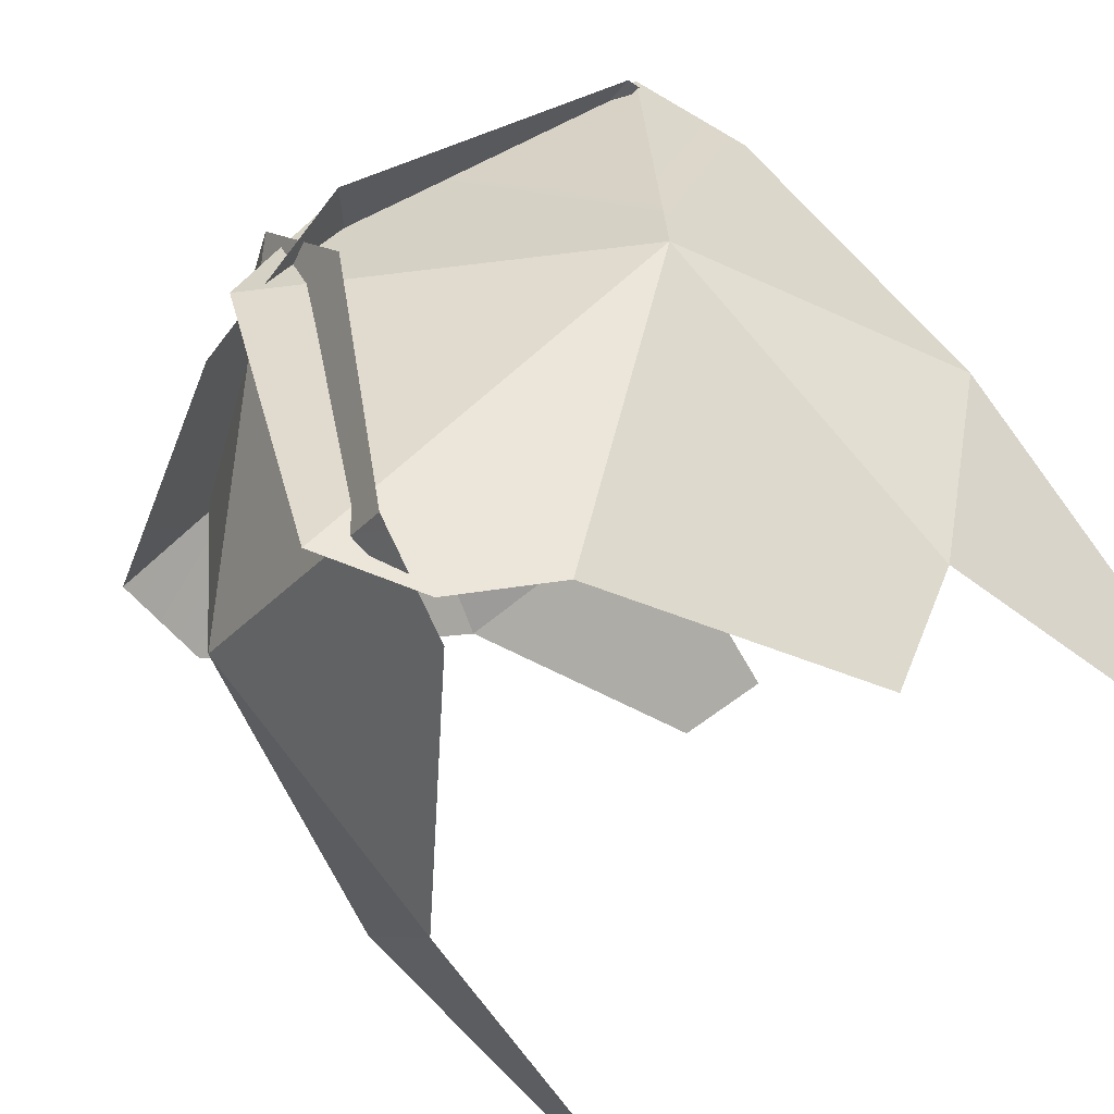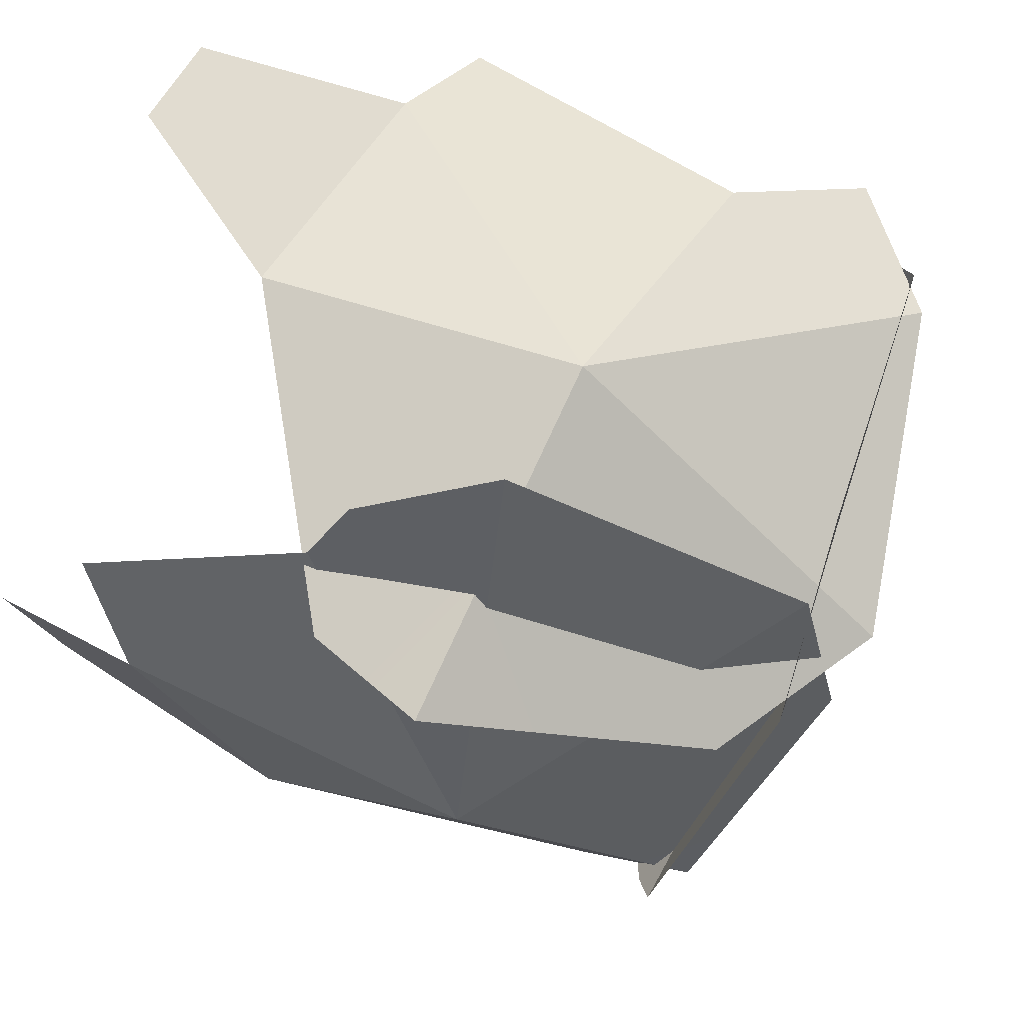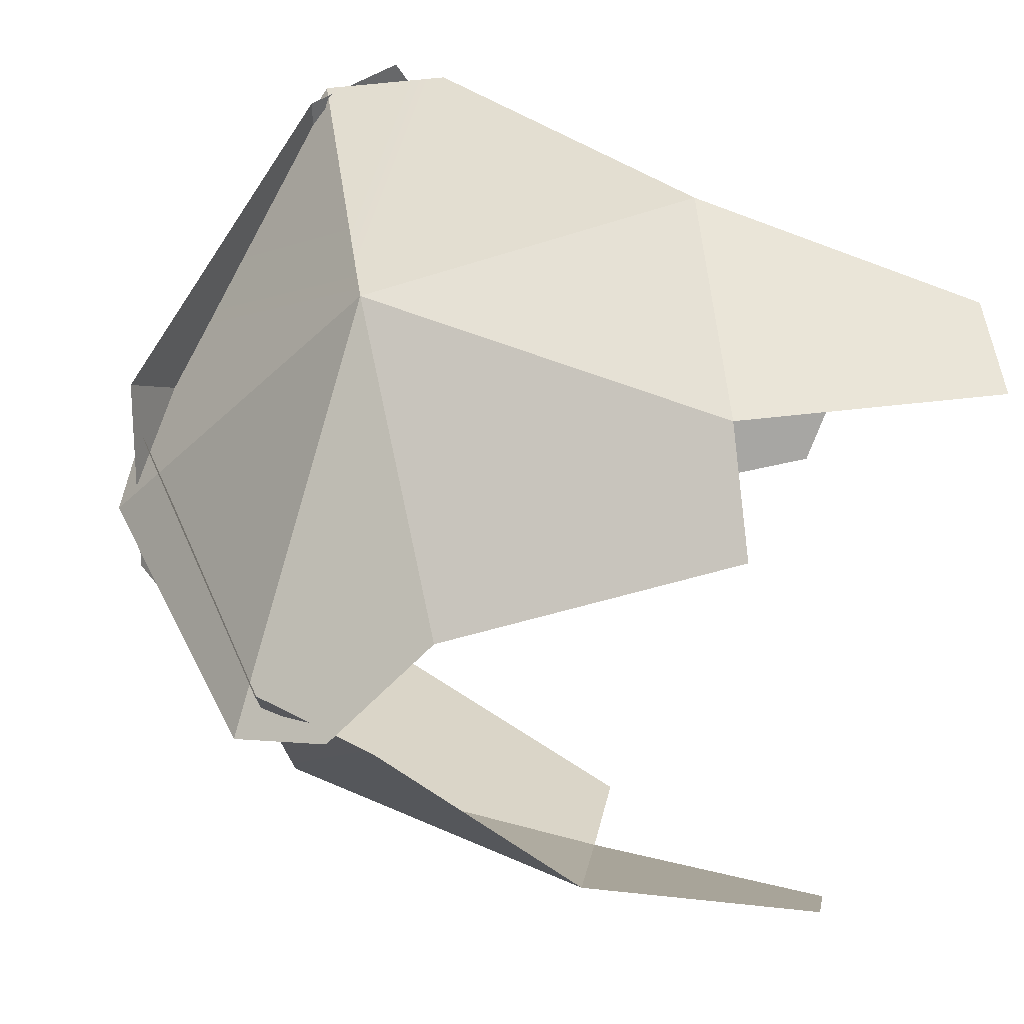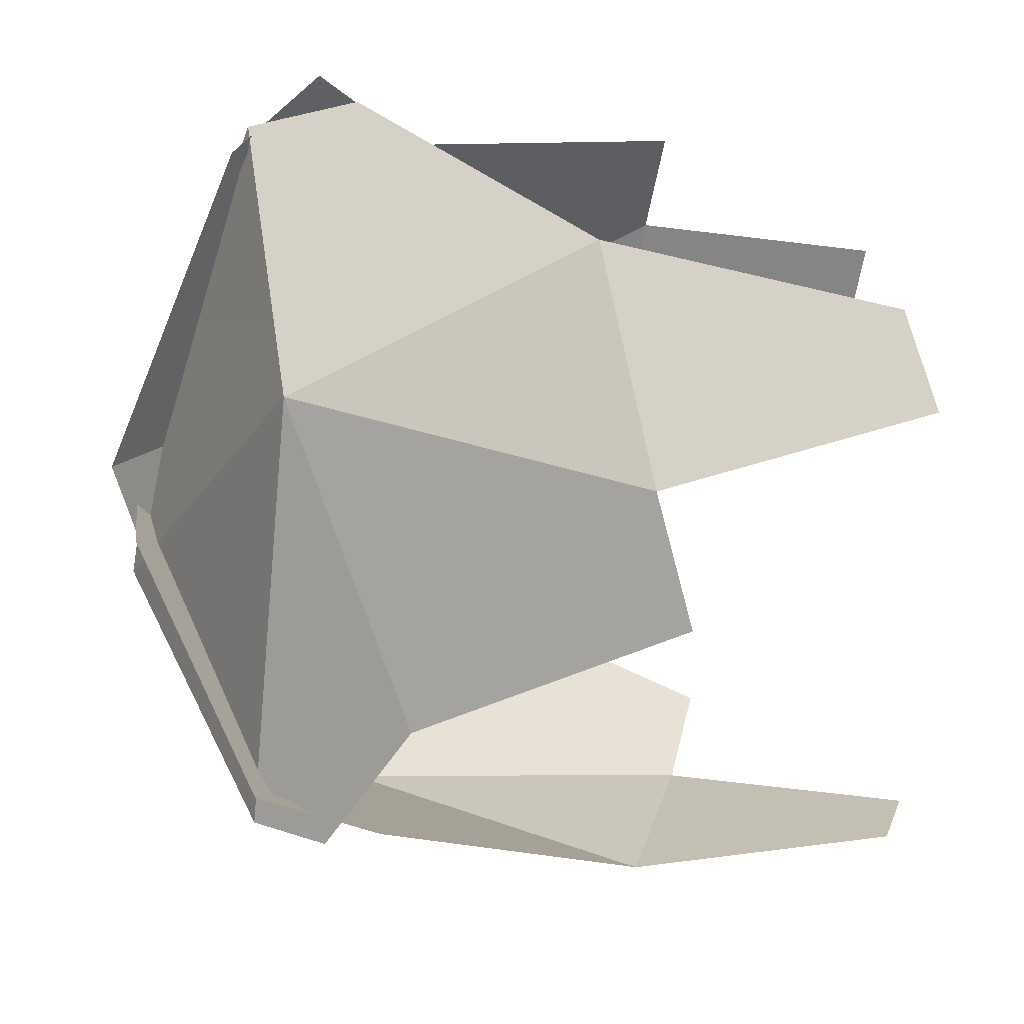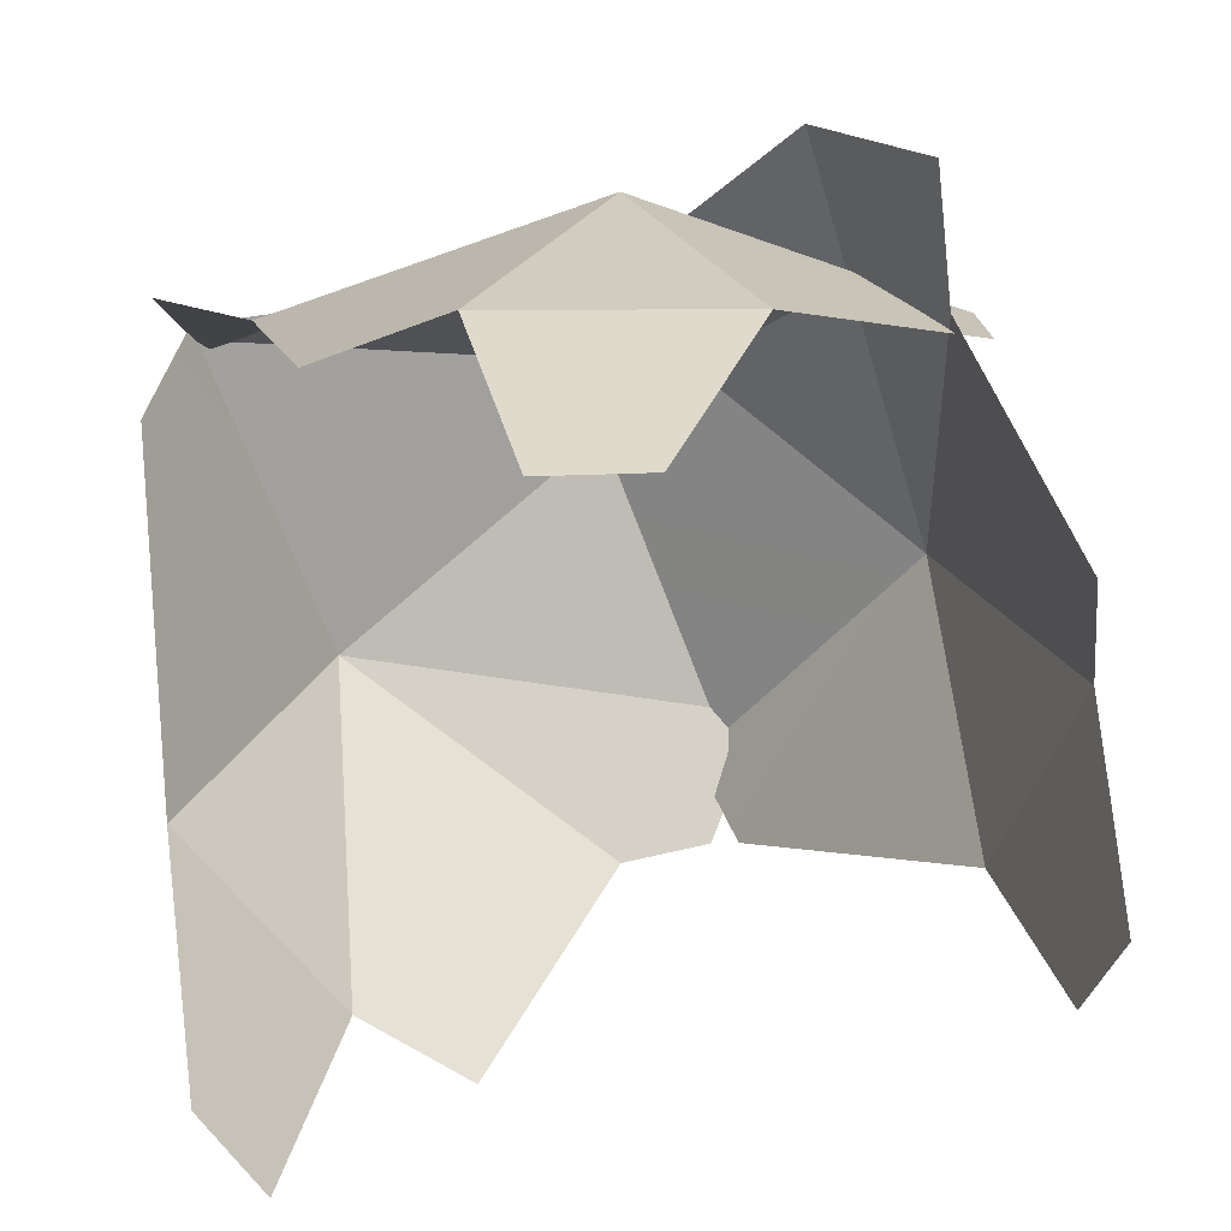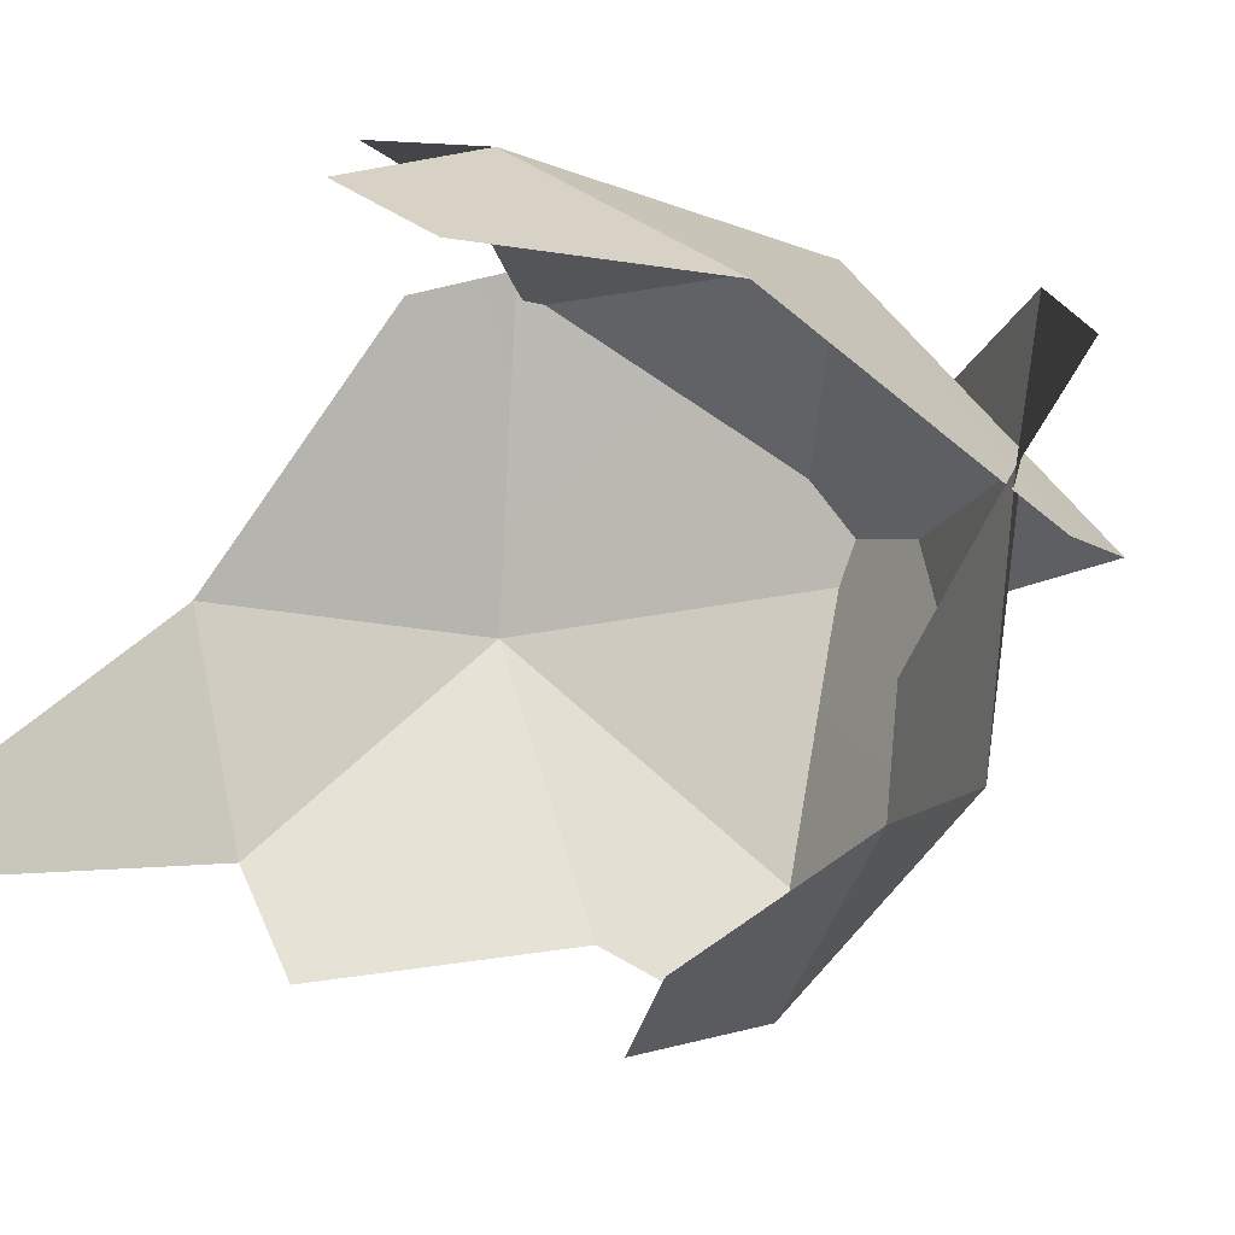
<metadata>
{"format":"obj","ext":"obj","renderer":"f3d","projection":"perspective","resolution":1024,"background":"white","views":[{"elev":-66.3,"azim":-137.8,"up":"+Z"},{"elev":34.2,"azim":136.0,"up":"+Z"},{"elev":-52.6,"azim":-98.7,"up":"+Z"},{"elev":-39.5,"azim":-85.7,"up":"+Z"},{"elev":-54.2,"azim":16.7,"up":"+Y"},{"elev":13.1,"azim":39.4,"up":"+Z"}]}
</metadata>
<code>
g Libel_Plants_Leaf_05
v -0.2978 0.9406 -0.3722
v 0.08098 0.5188 0.2099
v -0.7515 0.6518 0.04406
v -0.7515 0.6518 0.04406
v 0.08098 0.5188 0.2099
v -0.5491 0.3138 0.2595
v -0.7505 0.4866 0.2612
v -0.5491 0.3138 0.2595
v 0.08098 0.5188 0.2099
v -0.1058 -0.1603 0.437
v -0.356 -0.212 0.4387
v -0.1058 -0.1603 0.437
v 0.3385 -0.07803 0.2546
v 0.1867 -0.6112 0.3529
v 0.007751 -0.6573 0.4311
v -0.1058 -0.1603 0.437
v 0.08098 0.5188 0.2099
v 0.3385 -0.07803 0.2546
v 0.08098 0.5188 0.2099
v -0.2978 0.9406 -0.3722
v 0.07897 0.8835 -0.4714
v 0.6012 0.6243 -0.2607
v 0.3385 -0.07803 0.2546
v 0.08098 0.5188 0.2099
v 0.6338 0.3928 -0.1825
v 0.6012 0.6243 -0.2607
v -0.09087 0.9406 -0.1884
v 0.4072 0.5188 -0.6724
v 0.4051 0.6518 0.1764
v 0.4051 0.6518 0.1764
v 0.4072 0.5188 -0.6724
v 0.5774 0.3138 -0.06378
v 0.618 0.4866 0.1335
v 0.5774 0.3138 -0.06378
v 0.4072 0.5188 -0.6724
v 0.6661 -0.1603 -0.533
v 0.716 -0.212 -0.2878
v 0.6661 -0.1603 -0.533
v 0.4013 -0.07803 -0.9337
v 0.5271 -0.6112 -0.8038
v 0.6383 -0.6573 -0.6433
v 0.6661 -0.1603 -0.533
v 0.4072 0.5188 -0.6724
v 0.4013 -0.07803 -0.9337
v 0.4072 0.5188 -0.6724
v -0.09087 0.9406 -0.1884
v -0.2609 0.8835 -0.539
v -0.155 0.6243 -1.092
v 0.4013 -0.07803 -0.9337
v 0.4072 0.5188 -0.6724
v -0.08457 0.3928 -1.139
v -0.155 0.6243 -1.092
v -0.03215 0.9406 -0.4329
v -0.7107 0.5188 -0.5808
v -0.00197 0.6518 -1.048
v -0.00197 0.6518 -1.048
v -0.7107 0.5188 -0.5808
v -0.2973 0.3138 -1.059
v -0.1553 0.4866 -1.202
v -0.2973 0.3138 -1.059
v -0.7107 0.5188 -0.5808
v -0.7375 -0.1603 -0.8736
v -0.5606 -0.212 -1.051
v -0.7375 -0.1603 -0.8736
v -0.9253 -0.07803 -0.4316
v -0.8865 -0.6112 -0.6082
v -0.8141 -0.6573 -0.7896
v -0.7375 -0.1603 -0.8736
v -0.7107 0.5188 -0.5808
v -0.9253 -0.07803 -0.4316
v -0.7107 0.5188 -0.5808
v -0.03215 0.9406 -0.4329
v -0.2305 0.8835 -0.09752
v -0.75 0.6243 0.1196
v -0.9253 -0.07803 -0.4316
v -0.7107 0.5188 -0.5808
v -0.8282 0.3928 0.08691
v -0.75 0.6243 0.1196
g Libel_Plants_Leaf_05_0
f 3 2 1
f 6 5 4
f 7 6 4
f 10 9 8
f 11 10 8
f 14 13 12
f 15 14 12
f 18 17 16
f 21 20 19
f 22 21 19
f 25 24 23
f 25 26 24
f 29 28 27
f 32 31 30
f 33 32 30
f 36 35 34
f 37 36 34
f 40 39 38
f 41 40 38
f 44 43 42
f 47 46 45
f 48 47 45
f 51 50 49
f 51 52 50
f 55 54 53
f 58 57 56
f 59 58 56
f 62 61 60
f 63 62 60
f 66 65 64
f 67 66 64
f 70 69 68
f 73 72 71
f 74 73 71
f 77 76 75
f 77 78 76

</code>
